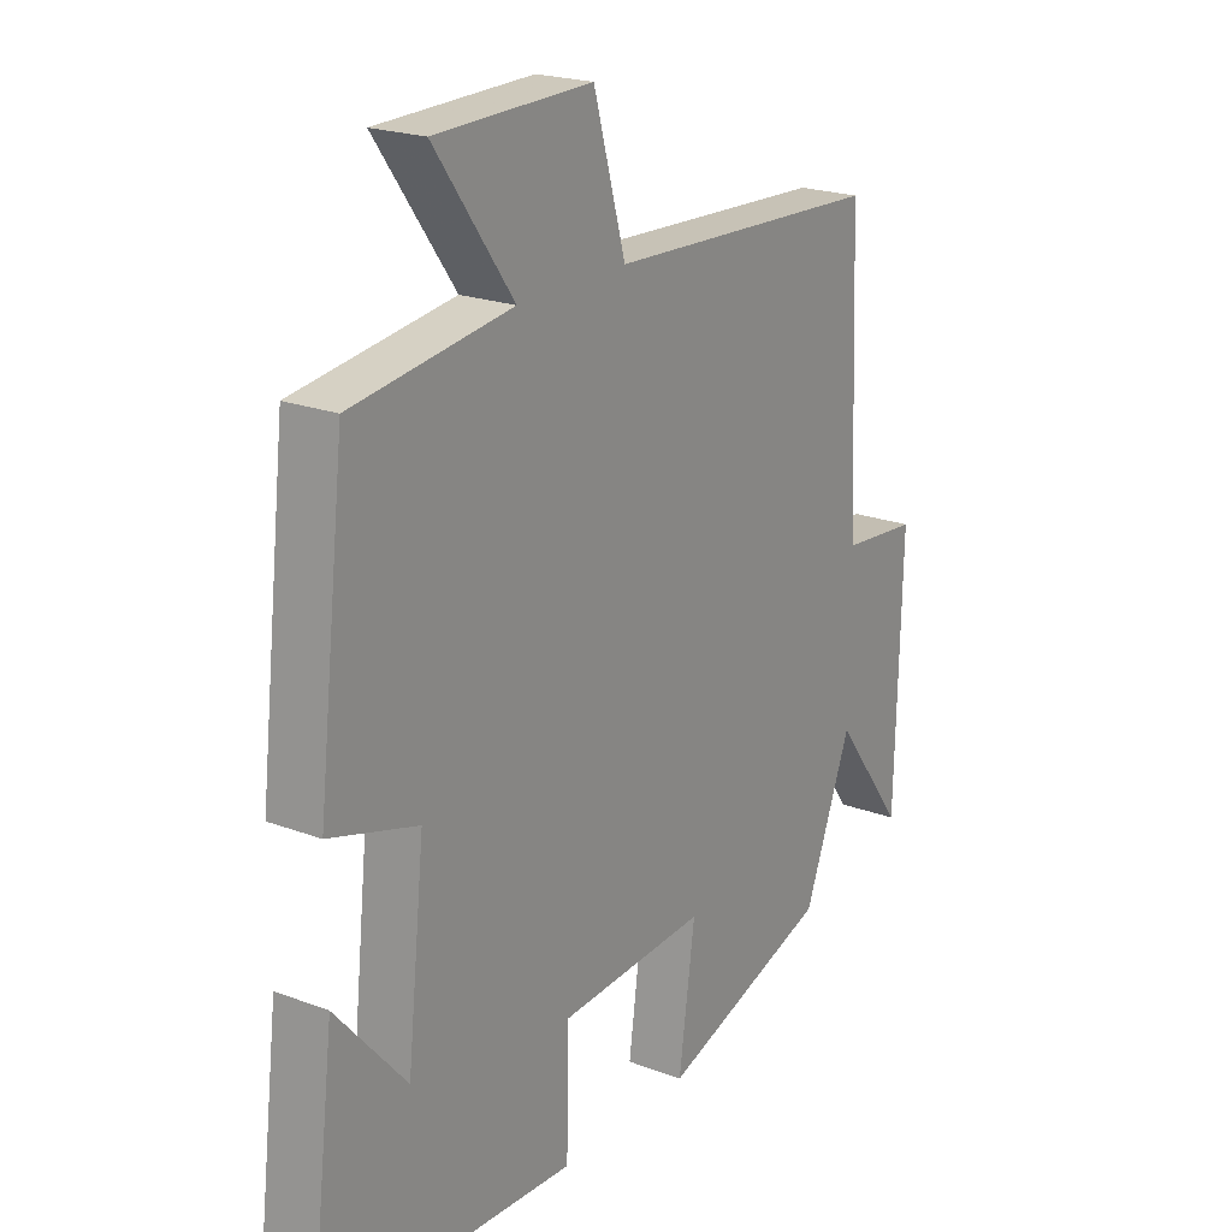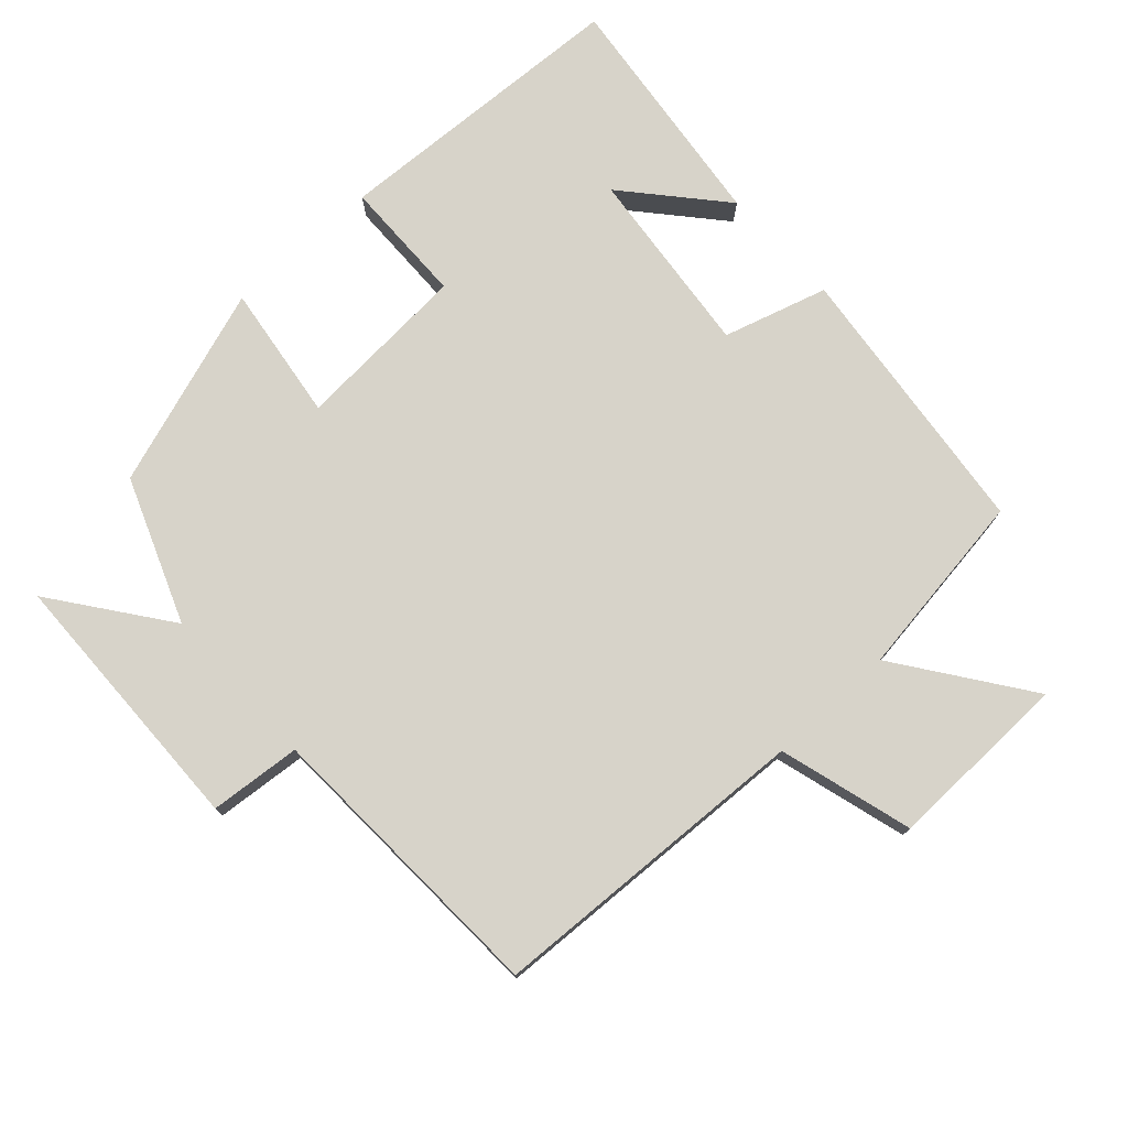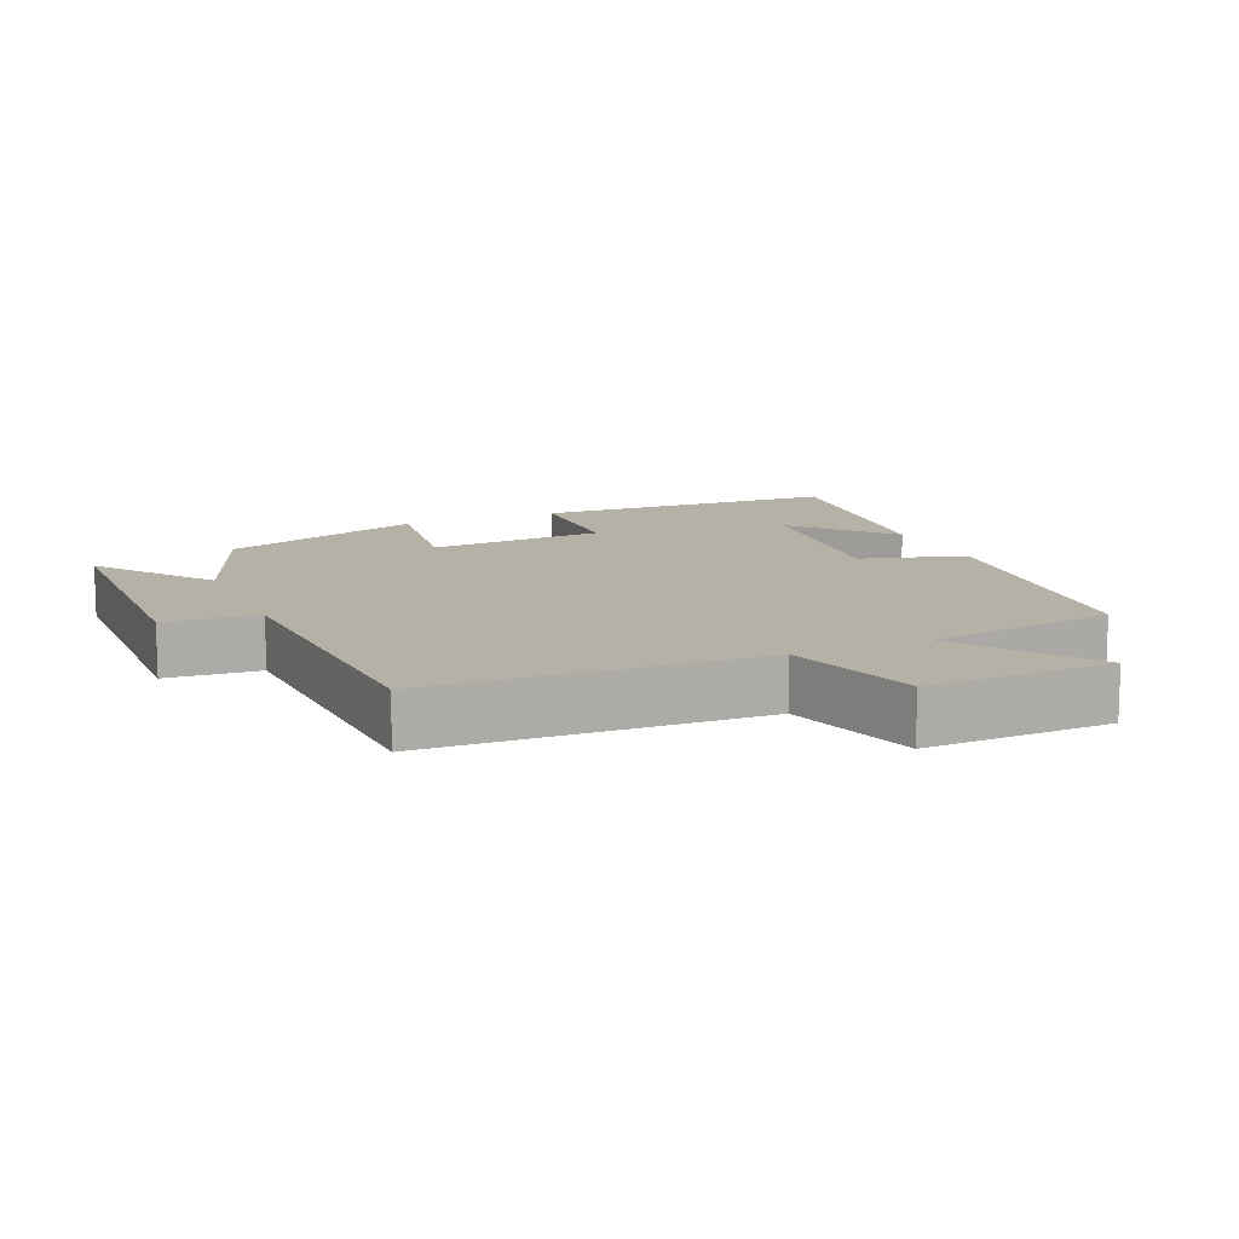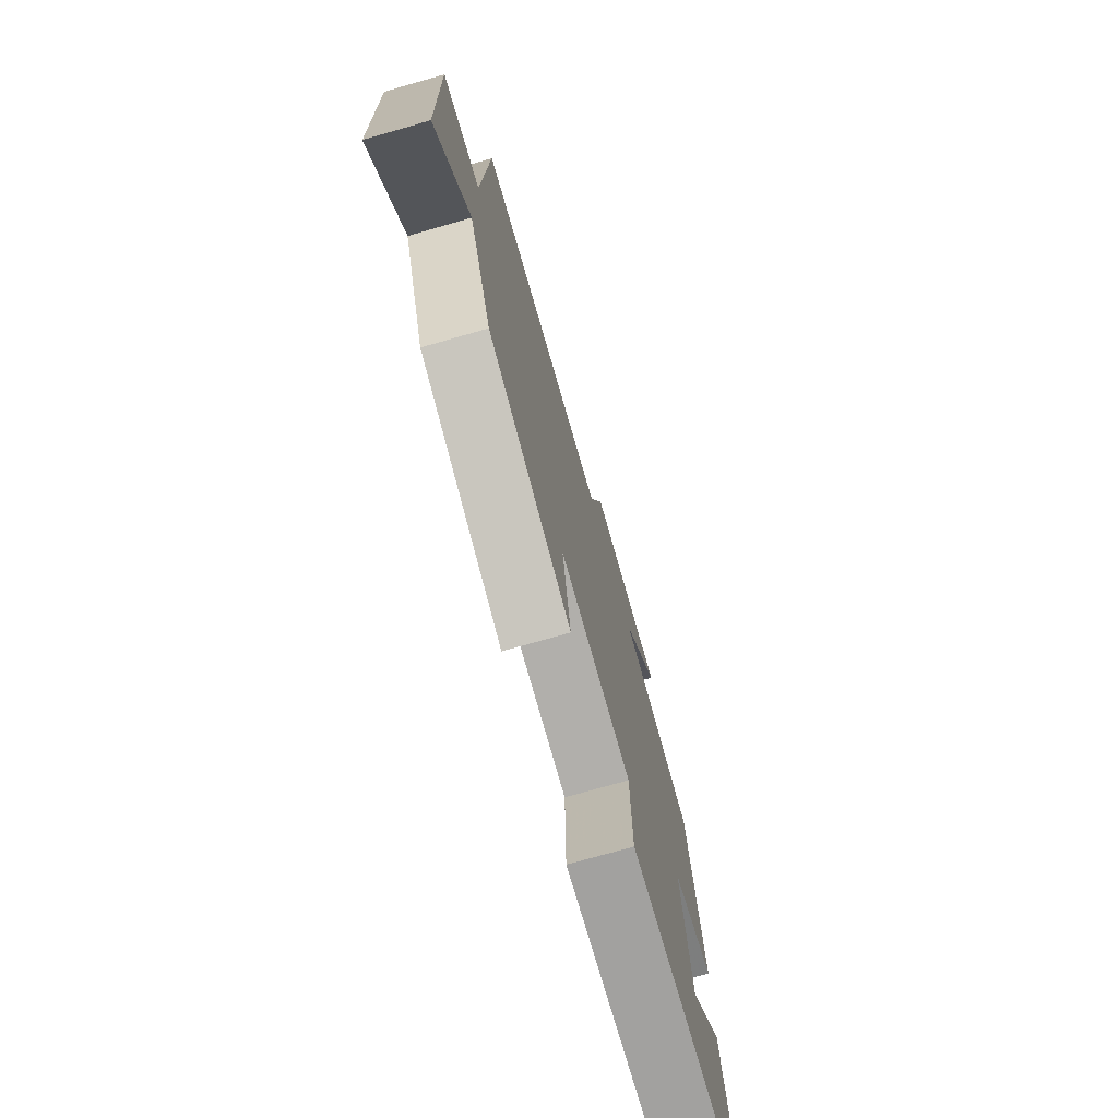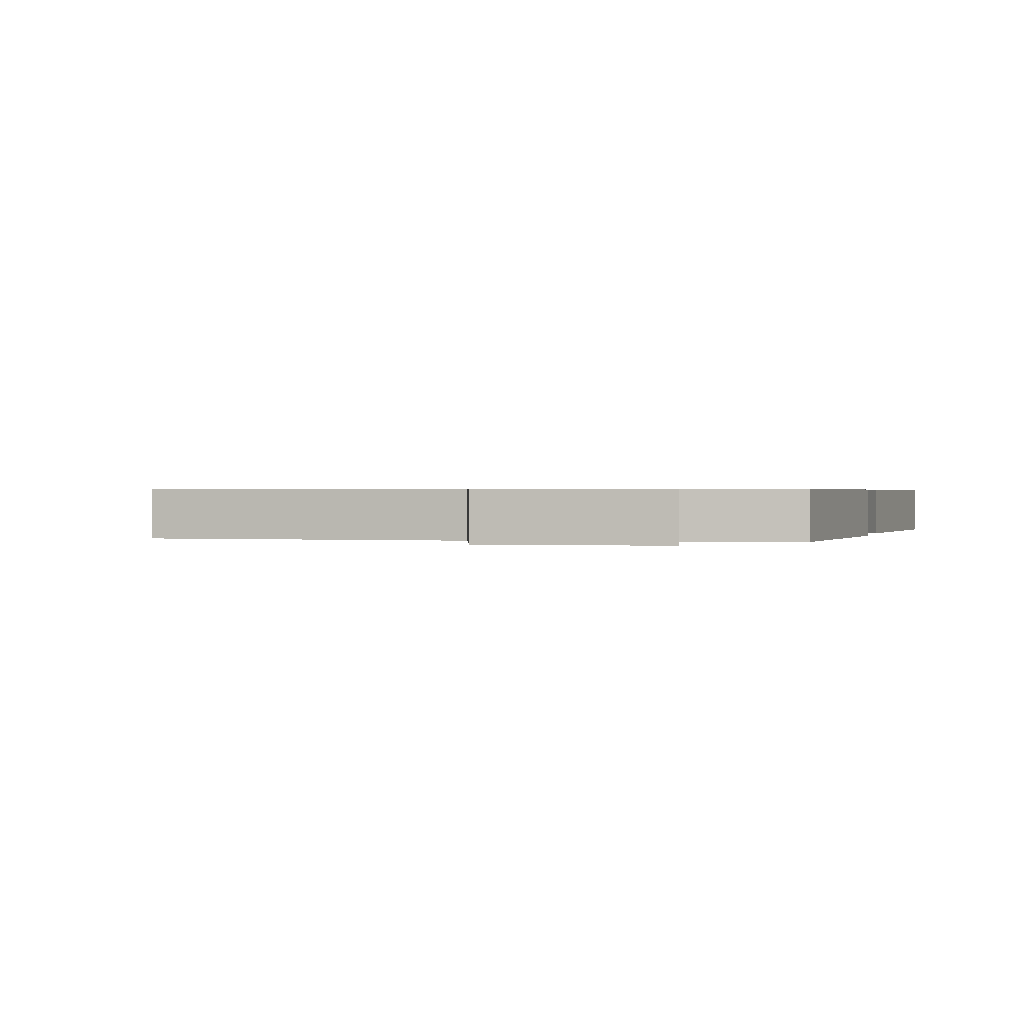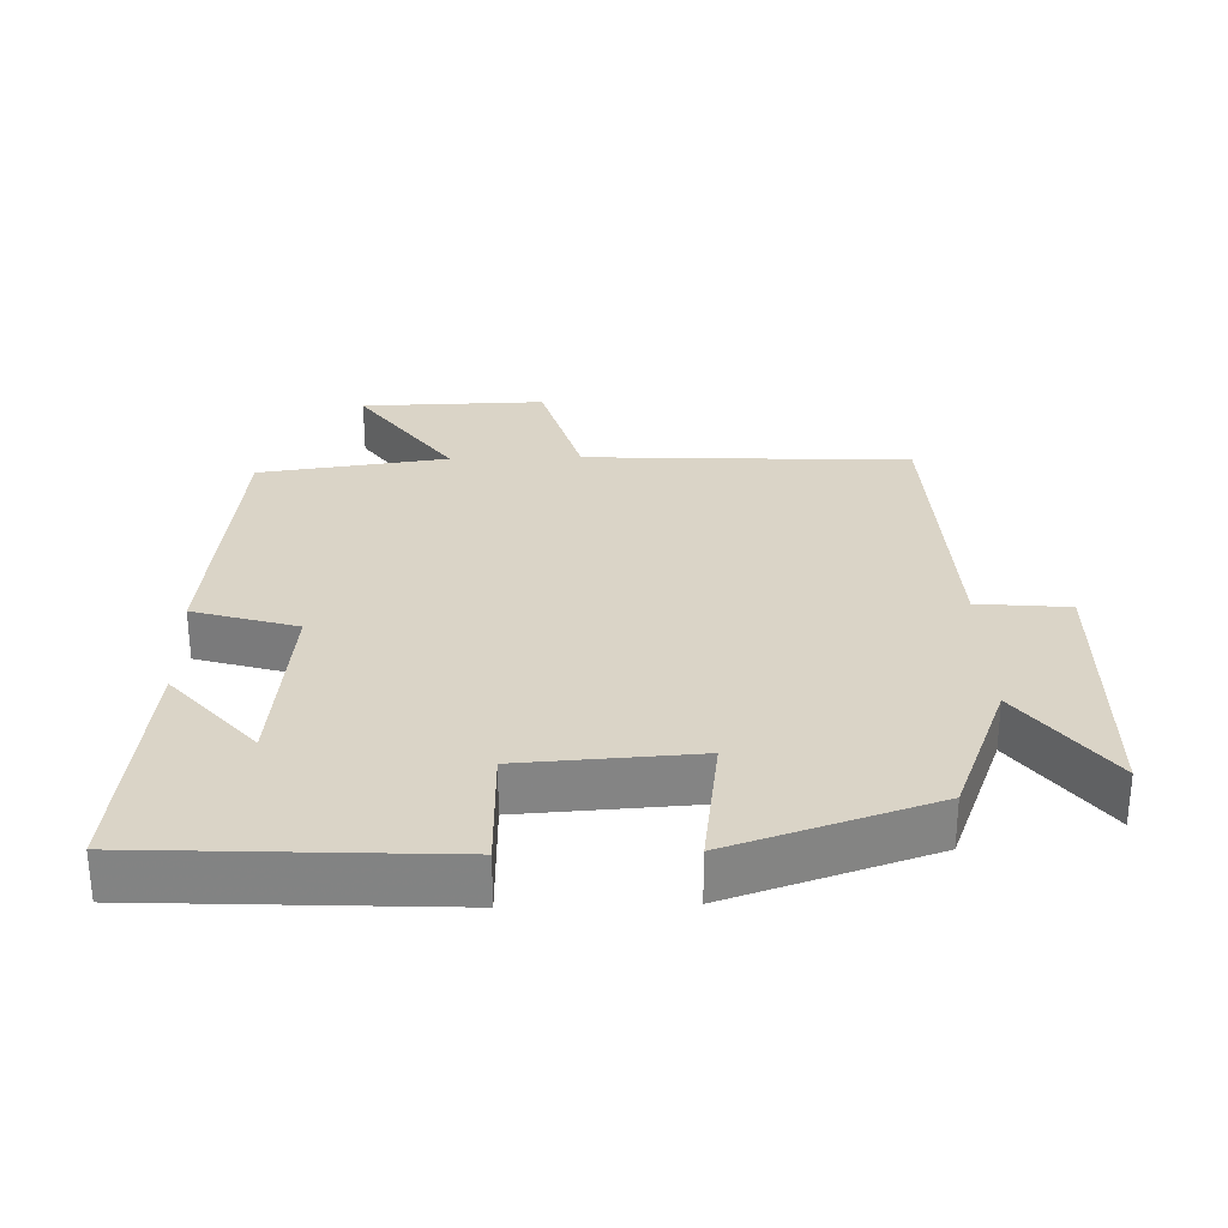
<metadata>
{"format":"obj","ext":"obj","renderer":"f3d","projection":"perspective","resolution":1024,"background":"white","views":[{"elev":21.3,"azim":123.9,"up":"+Z"},{"elev":76.1,"azim":-42.5,"up":"+Y"},{"elev":12.1,"azim":-23.7,"up":"+Y"},{"elev":-74.9,"azim":-74.1,"up":"+Z"},{"elev":0.6,"azim":13.8,"up":"+Y"},{"elev":28.9,"azim":178.4,"up":"+Y"}]}
</metadata>
<code>
v -0.418 0.07 -0.402
v -0.5 0.07 -0.192
v -0.623 0.07 -0.358
v -0.633 0.07 0.036
v -0.5 0.07 0.048
v -0.482 0.07 0.478
v -0.009 0.07 0.5
v 0.046 0.07 0.695
v 0.314 0.07 0.689
v 0.179 0.07 0.5
v 0.453 0.07 0.462
v 0.5 0.07 0.057
v 0.349 0.07 0.012
v 0.379 0.07 -0.264
v 0.5 0.07 -0.125
v 0.543 0.07 -0.478
v 0.104 0.07 -0.5
v 0.1 0.07 -0.317
v -0.154 0.07 -0.301
v -0.126 0.07 -0.5
v -0.418 0 -0.402
v -0.5 0 -0.192
v -0.623 0 -0.358
v -0.633 0 0.036
v -0.5 0 0.048
v -0.482 0 0.478
v -0.009 0 0.5
v 0.046 0 0.695
v 0.314 0 0.689
v 0.179 0 0.5
v 0.453 0 0.462
v 0.5 0 0.057
v 0.349 0 0.012
v 0.379 0 -0.264
v 0.5 0 -0.125
v 0.543 0 -0.478
v 0.104 0 -0.5
v 0.1 0 -0.317
v -0.154 0 -0.301
v -0.126 0 -0.5
f 19 20 1 2
f 18 19 2
f 16 17 18
f 14 15 16
f 14 16 18
f 13 14 18 2
f 12 13 2
f 11 12 2
f 10 11 2
f 7 8 9 10
f 7 10 2
f 6 7 2
f 5 6 2
f 2 3 4 5
f 22 21 40 39
f 22 39 38
f 38 37 36
f 36 35 34
f 38 36 34
f 22 38 34 33
f 22 33 32
f 22 32 31
f 22 31 30
f 30 29 28 27
f 22 30 27
f 22 27 26
f 22 26 25
f 25 24 23 22
f 1 21 22 2
f 2 22 23 3
f 3 23 24 4
f 4 24 25 5
f 5 25 26 6
f 6 26 27 7
f 7 27 28 8
f 8 28 29 9
f 9 29 30 10
f 10 30 31 11
f 11 31 32 12
f 12 32 33 13
f 13 33 34 14
f 14 34 35 15
f 15 35 36 16
f 16 36 37 17
f 17 37 38 18
f 18 38 39 19
f 19 39 40 20
f 20 40 21 1

</code>
